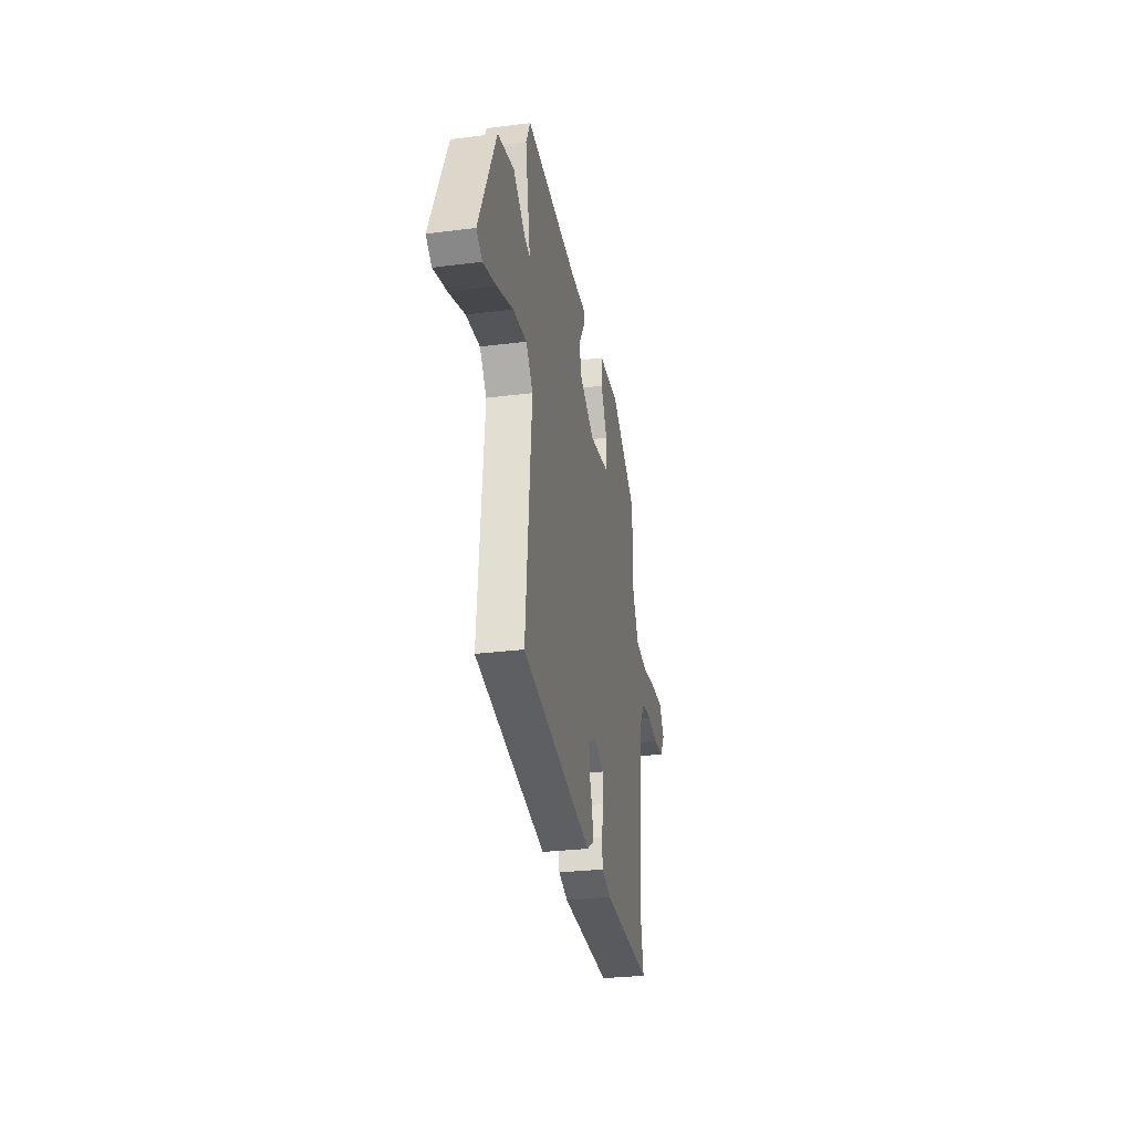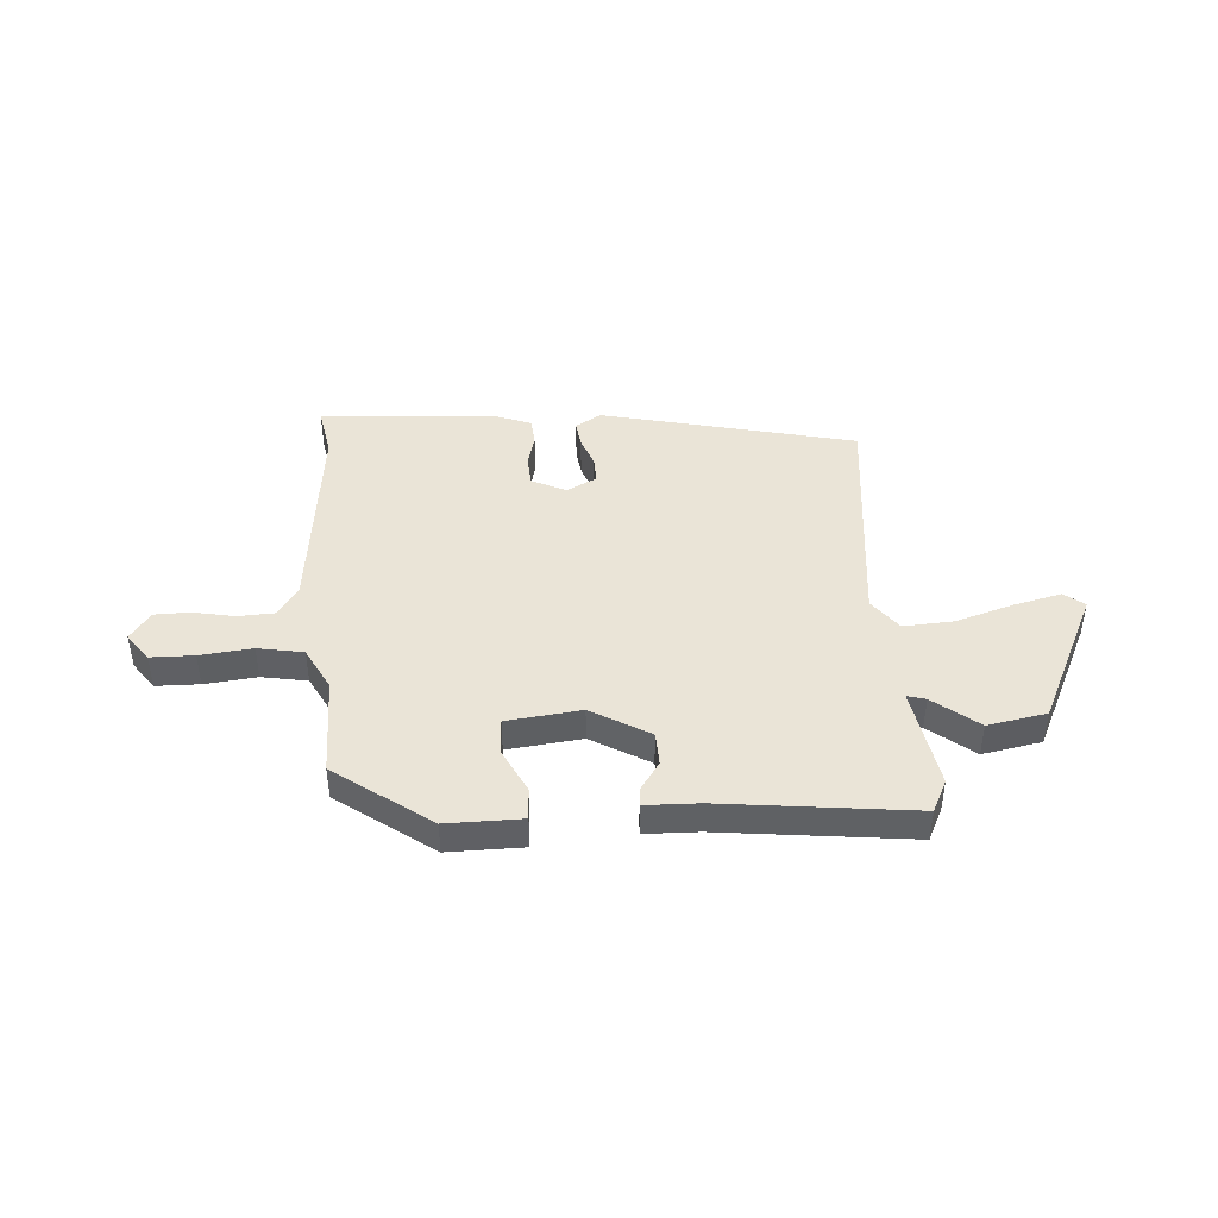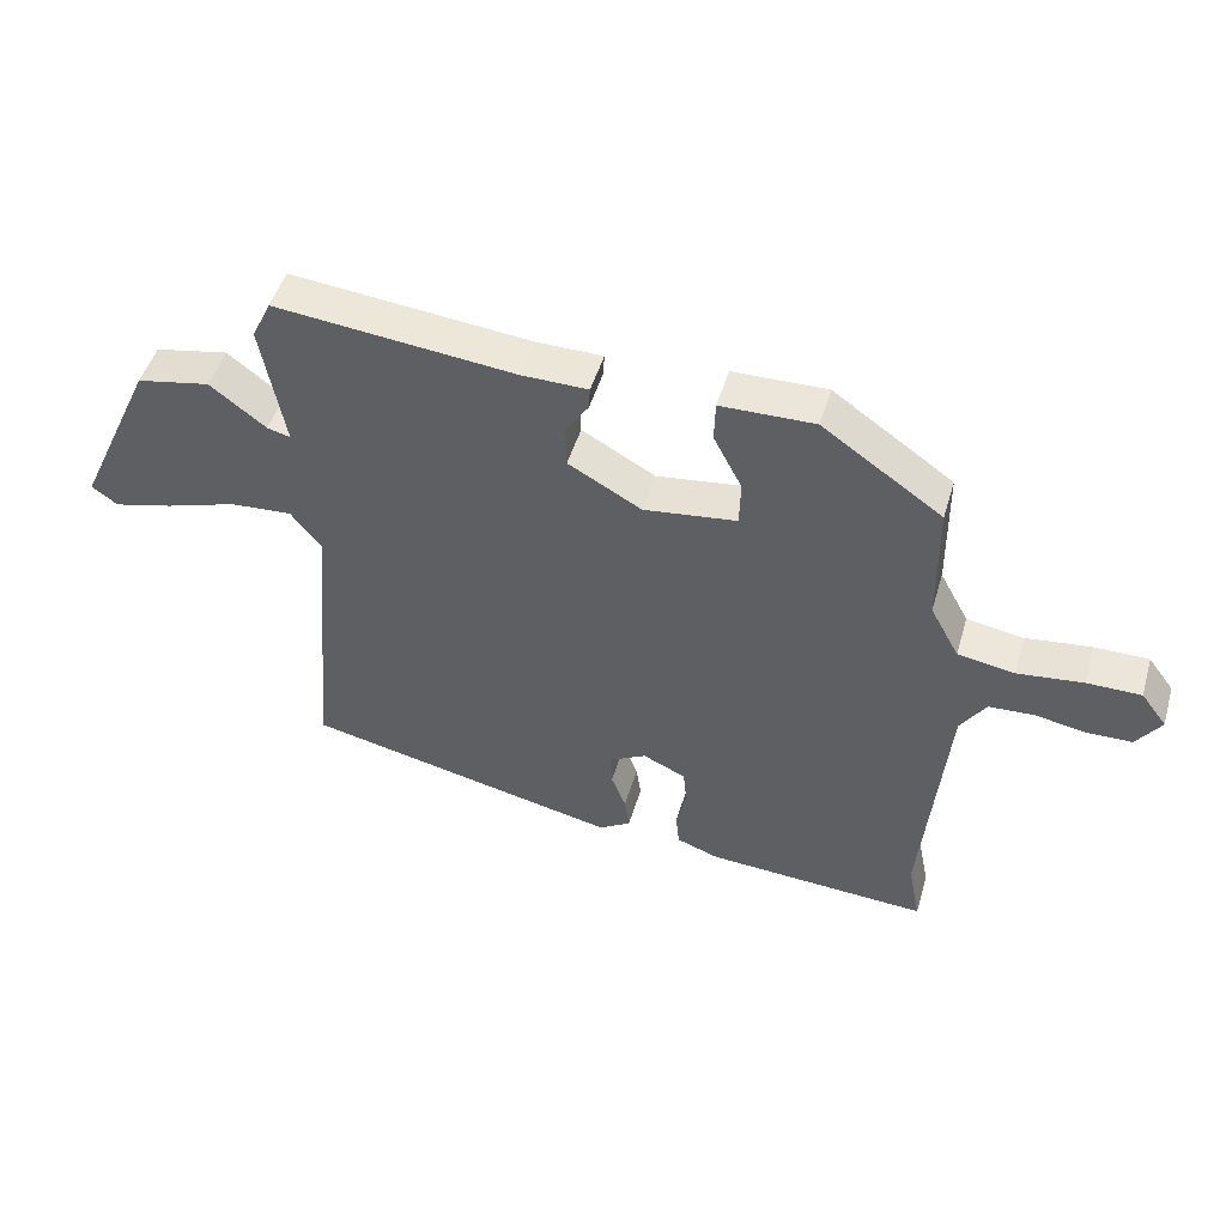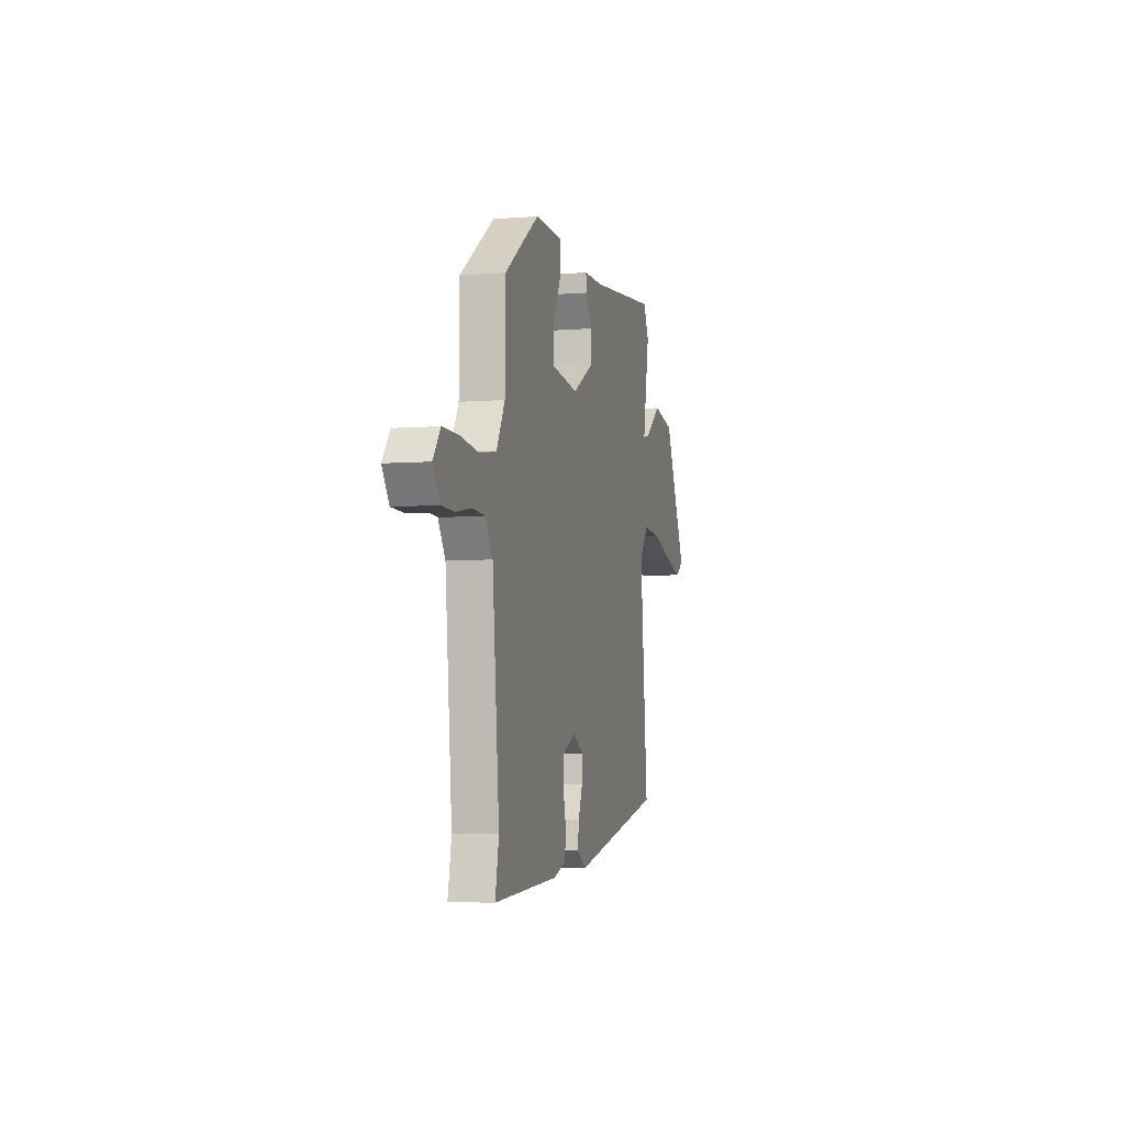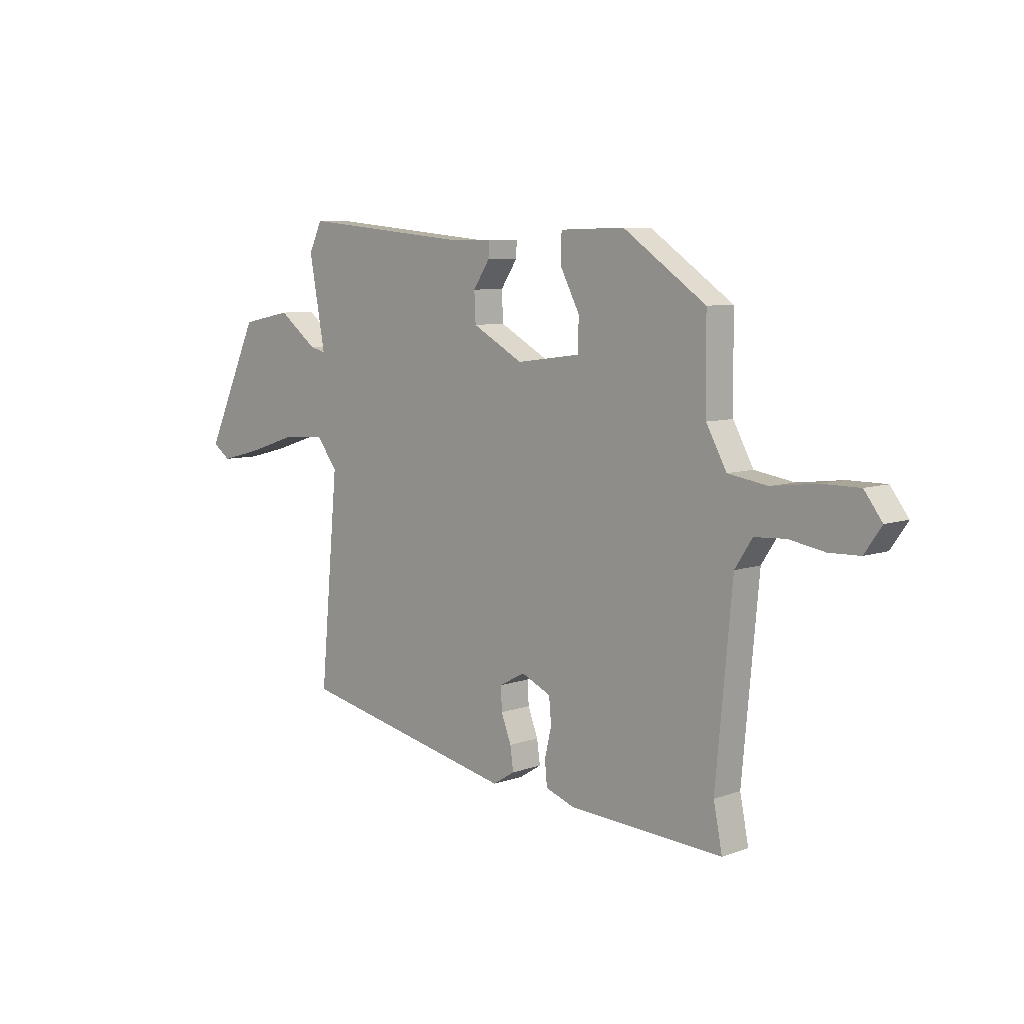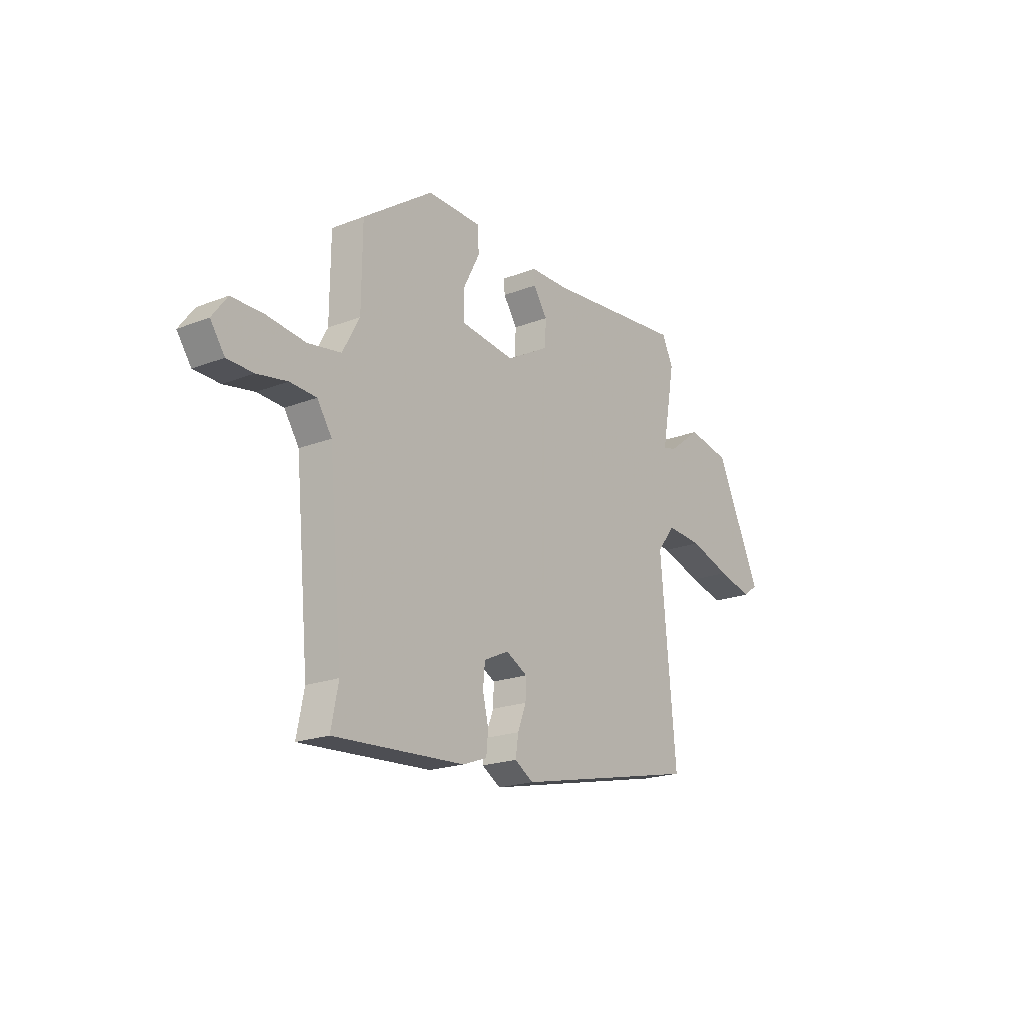
<metadata>
{"format":"obj","ext":"obj","renderer":"f3d","projection":"perspective","resolution":1024,"background":"white","views":[{"elev":-28.6,"azim":100.8,"up":"+Z"},{"elev":43.8,"azim":-3.1,"up":"+Y"},{"elev":48.4,"azim":-163.7,"up":"+Z"},{"elev":-5.0,"azim":-75.8,"up":"+Z"},{"elev":7.4,"azim":-135.3,"up":"+Z"},{"elev":-20.0,"azim":-54.2,"up":"+Z"}]}
</metadata>
<code>
v -0.465 0.07 0.349
v -0.284 0.07 0.475
v -0.142 0.07 0.472
v -0.14 0.07 0.411
v -0.183 0.07 0.328
v -0.181 0.07 0.259
v -0.041 0.07 0.241
v 0.07 0.07 0.303
v 0.073 0.07 0.366
v 0.037 0.07 0.42
v 0.035 0.07 0.454
v 0.136 0.07 0.455
v 0.499 0.07 0.491
v 0.528 0.07 0.43
v 0.493 0.07 0.238
v 0.528 0.07 0.247
v 0.613 0.07 0.312
v 0.724 0.07 0.29
v 0.842 0.07 0.035
v 0.803 0.07 0.007
v 0.713 0.07 0.03
v 0.605 0.07 0.065
v 0.511 0.07 0.072
v 0.464 0.07 0.012
v 0.504 0.07 -0.431
v 0.023 0.07 -0.535
v -0.025 0.07 -0.505
v -0.018 0.07 -0.455
v 0.004 0.07 -0.398
v 0.006 0.07 -0.348
v -0.05 0.07 -0.318
v -0.115 0.07 -0.348
v -0.12 0.07 -0.403
v -0.105 0.07 -0.466
v -0.11 0.07 -0.518
v -0.174 0.07 -0.541
v -0.512 0.07 -0.56
v -0.493 0.07 -0.465
v -0.529 0.07 -0.077
v -0.567 0.07 -0.019
v -0.635 0.07 -0.015
v -0.713 0.07 -0.029
v -0.78 0.07 -0.027
v -0.817 0.07 0.026
v -0.778 0.07 0.078
v -0.696 0.07 0.078
v -0.597 0.07 0.066
v -0.511 0.07 0.08
v -0.467 0.07 0.161
v -0.465 0 0.349
v -0.284 0 0.475
v -0.142 0 0.472
v -0.14 0 0.411
v -0.183 0 0.328
v -0.181 0 0.259
v -0.041 0 0.241
v 0.07 0 0.303
v 0.073 0 0.366
v 0.037 0 0.42
v 0.035 0 0.454
v 0.136 0 0.455
v 0.499 0 0.491
v 0.528 0 0.43
v 0.493 0 0.238
v 0.528 0 0.247
v 0.613 0 0.312
v 0.724 0 0.29
v 0.842 0 0.035
v 0.803 0 0.007
v 0.713 0 0.03
v 0.605 0 0.065
v 0.511 0 0.072
v 0.464 0 0.012
v 0.504 0 -0.431
v 0.023 0 -0.535
v -0.025 0 -0.505
v -0.018 0 -0.455
v 0.004 0 -0.398
v 0.006 0 -0.348
v -0.05 0 -0.318
v -0.115 0 -0.348
v -0.12 0 -0.403
v -0.105 0 -0.466
v -0.11 0 -0.518
v -0.174 0 -0.541
v -0.512 0 -0.56
v -0.493 0 -0.465
v -0.529 0 -0.077
v -0.567 0 -0.019
v -0.635 0 -0.015
v -0.713 0 -0.029
v -0.78 0 -0.027
v -0.817 0 0.026
v -0.778 0 0.078
v -0.696 0 0.078
v -0.597 0 0.066
v -0.511 0 0.08
v -0.467 0 0.161
f 44 45 46 47
f 44 47 48
f 41 42 43 44
f 40 41 44 48
f 39 40 48
f 38 39 48 49
f 36 37 38
f 33 34 35 36
f 32 33 36 38
f 31 32 38 49
f 26 27 28 29
f 24 25 26 29
f 23 24 29 30
f 19 20 21 22
f 17 18 19 22
f 16 17 22 23
f 15 16 23 30
f 12 13 14 15
f 9 10 11 12
f 8 9 12 15
f 7 8 15 30
f 2 3 4 5
f 2 5 6
f 1 2 6
f 49 1 6
f 30 31 49
f 6 7 30 49
f 96 95 94 93
f 97 96 93
f 93 92 91 90
f 97 93 90 89
f 97 89 88
f 98 97 88 87
f 87 86 85
f 85 84 83 82
f 87 85 82 81
f 98 87 81 80
f 78 77 76 75
f 78 75 74 73
f 79 78 73 72
f 71 70 69 68
f 71 68 67 66
f 72 71 66 65
f 79 72 65 64
f 64 63 62 61
f 61 60 59 58
f 64 61 58 57
f 79 64 57 56
f 54 53 52 51
f 55 54 51
f 55 51 50
f 55 50 98
f 98 80 79
f 98 79 56 55
f 1 50 51 2
f 2 51 52 3
f 3 52 53 4
f 4 53 54 5
f 5 54 55 6
f 6 55 56 7
f 7 56 57 8
f 8 57 58 9
f 9 58 59 10
f 10 59 60 11
f 11 60 61 12
f 12 61 62 13
f 13 62 63 14
f 14 63 64 15
f 15 64 65 16
f 16 65 66 17
f 17 66 67 18
f 18 67 68 19
f 19 68 69 20
f 20 69 70 21
f 21 70 71 22
f 22 71 72 23
f 23 72 73 24
f 24 73 74 25
f 25 74 75 26
f 26 75 76 27
f 27 76 77 28
f 28 77 78 29
f 29 78 79 30
f 30 79 80 31
f 31 80 81 32
f 32 81 82 33
f 33 82 83 34
f 34 83 84 35
f 35 84 85 36
f 36 85 86 37
f 37 86 87 38
f 38 87 88 39
f 39 88 89 40
f 40 89 90 41
f 41 90 91 42
f 42 91 92 43
f 43 92 93 44
f 44 93 94 45
f 45 94 95 46
f 46 95 96 47
f 47 96 97 48
f 48 97 98 49
f 49 98 50 1

</code>
